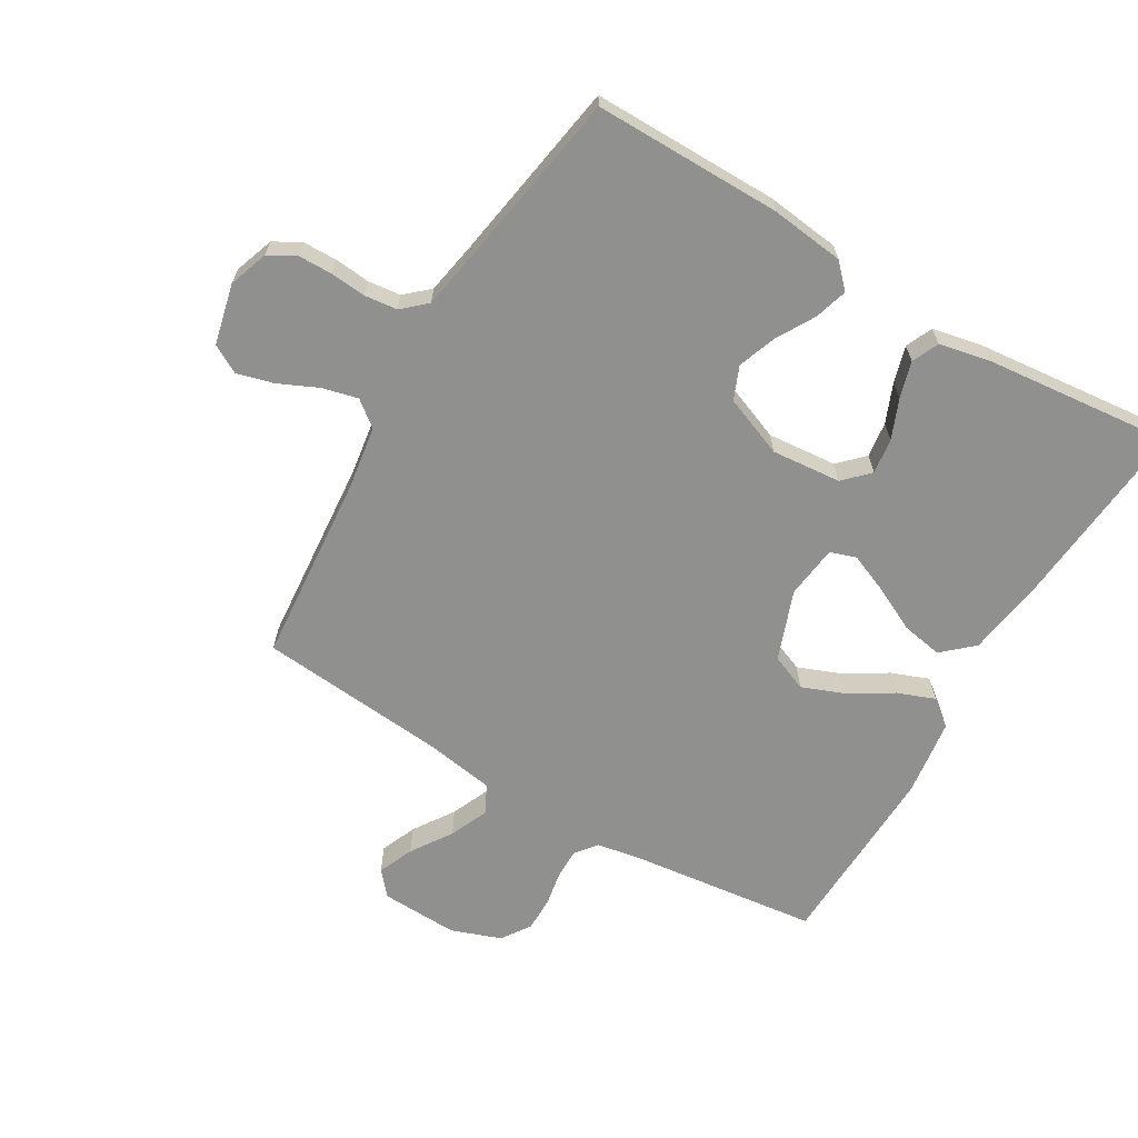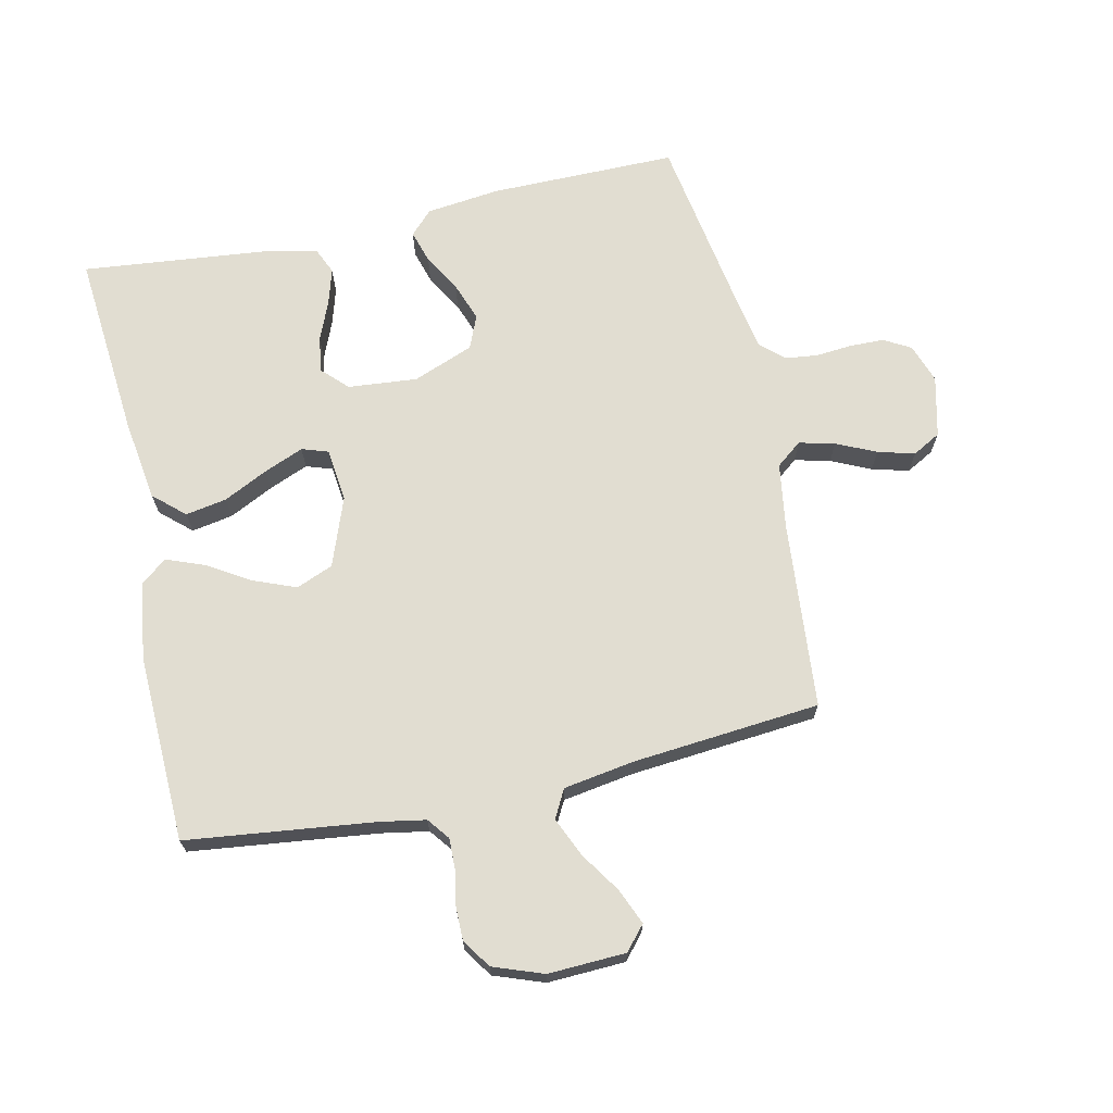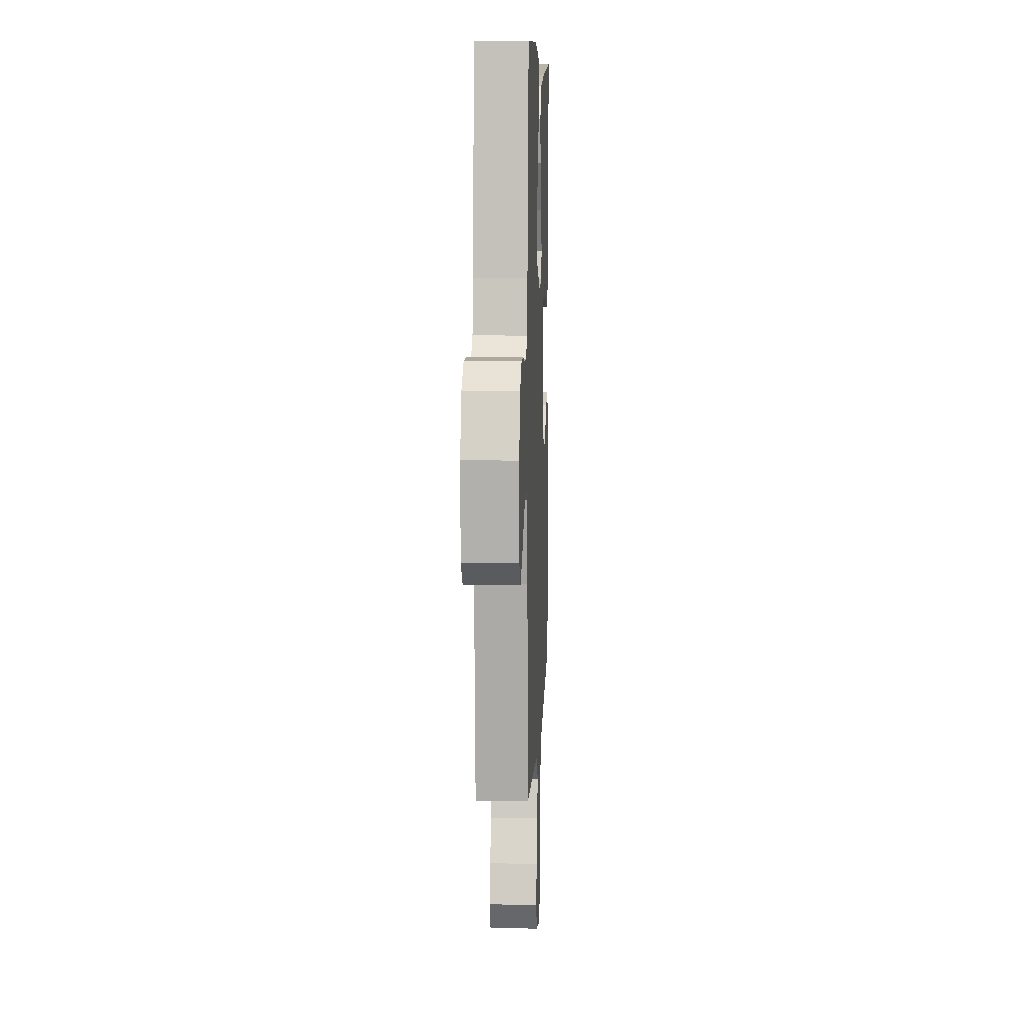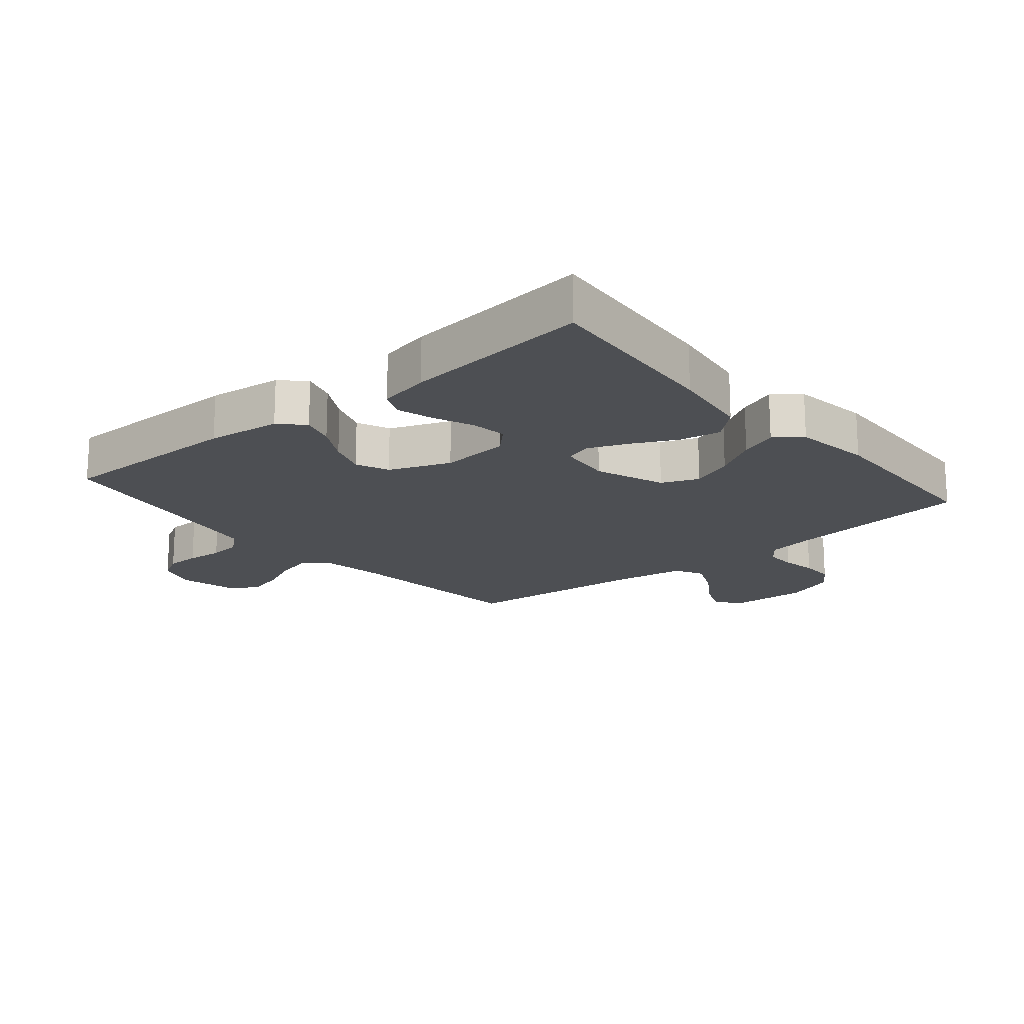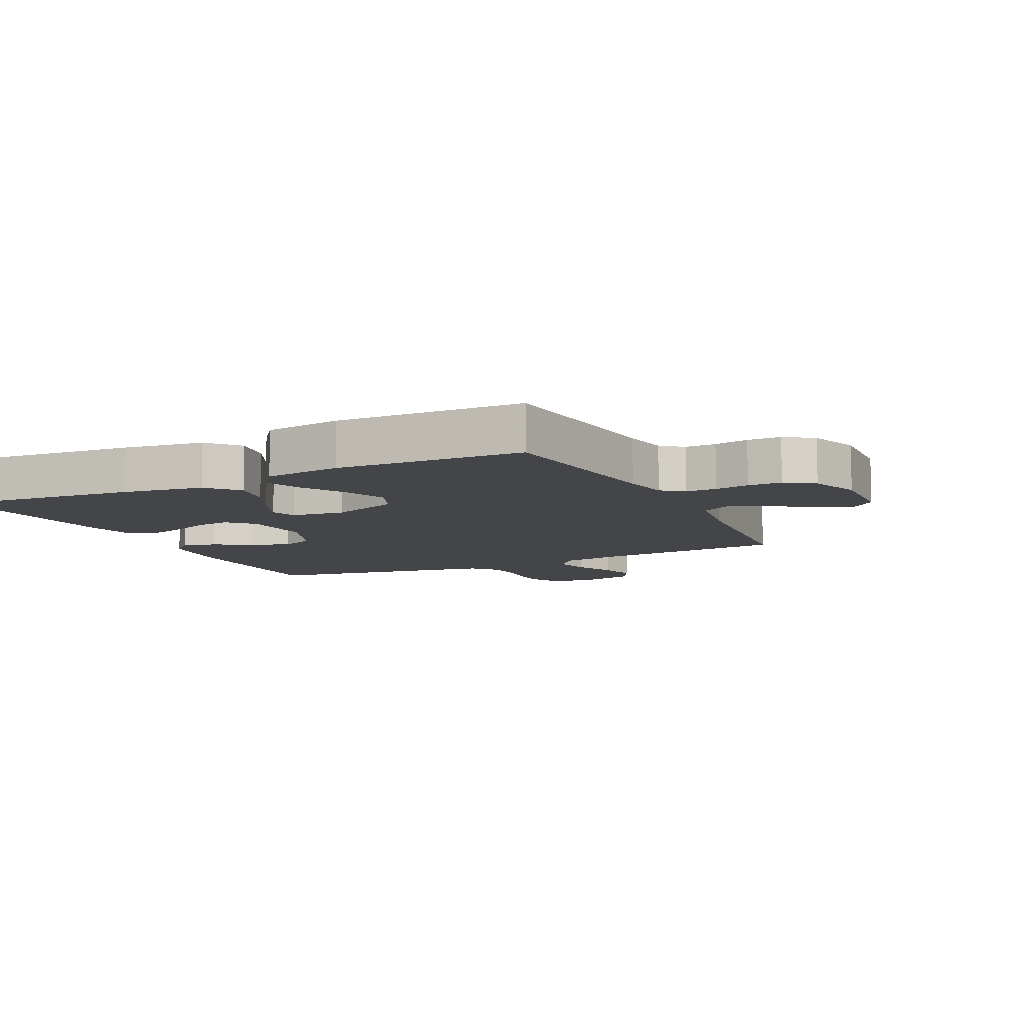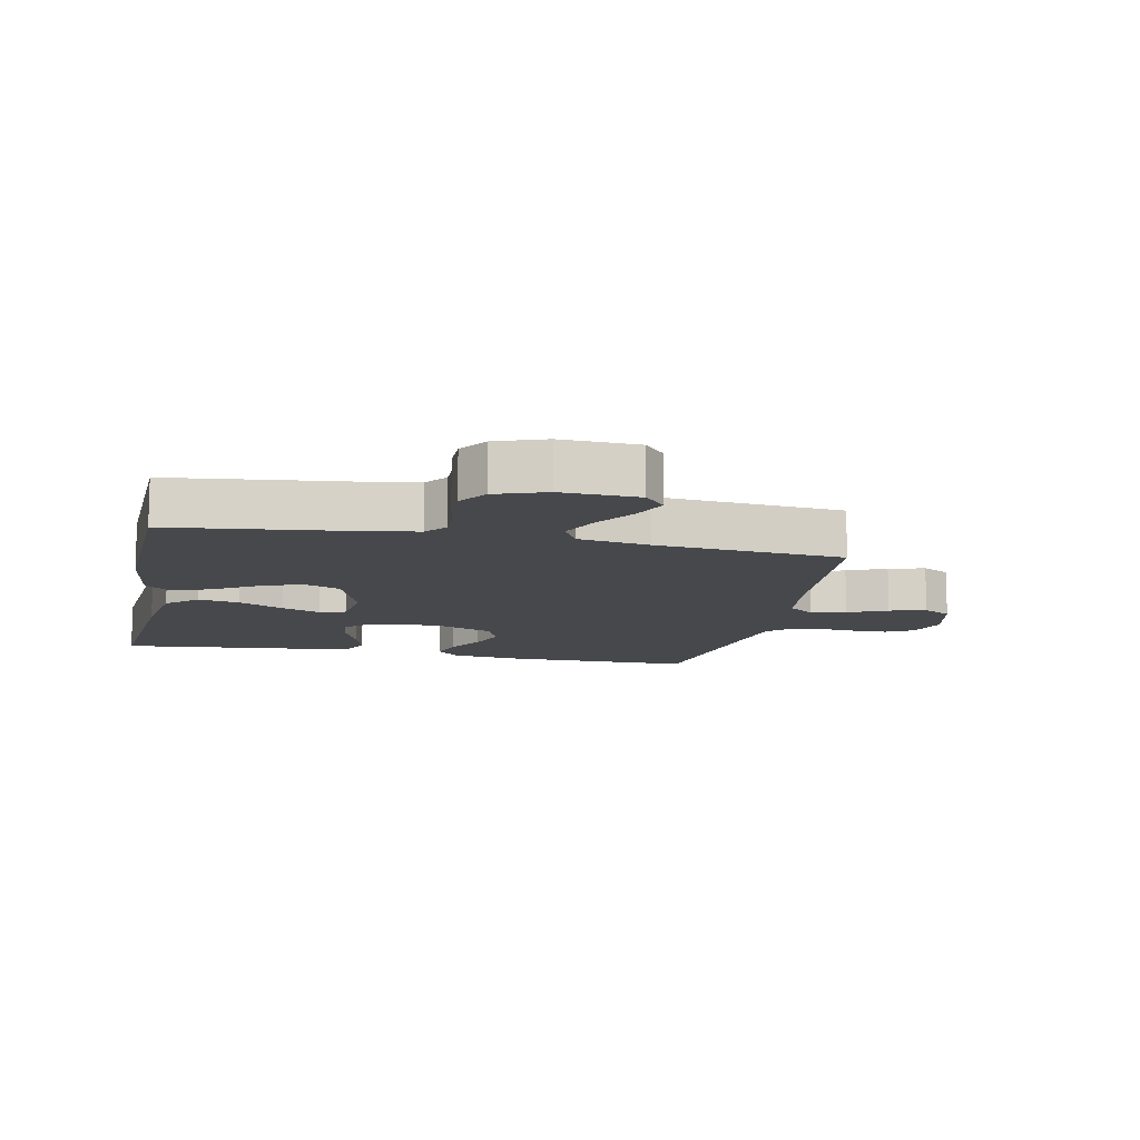
<metadata>
{"format":"obj","ext":"obj","renderer":"f3d","projection":"perspective","resolution":1024,"background":"white","views":[{"elev":-65.5,"azim":-120.6,"up":"+Y"},{"elev":68.8,"azim":77.6,"up":"+Y"},{"elev":8.5,"azim":92.3,"up":"+Z"},{"elev":-17.7,"azim":-49.9,"up":"+Y"},{"elev":-9.1,"azim":25.9,"up":"+Y"},{"elev":-11.4,"azim":78.2,"up":"+Y"}]}
</metadata>
<code>
v 0.5 0.07 -0.5
v 0.2 0.07 -0.526
v 0.095 0.07 -0.542
v 0.063 0.07 -0.583
v 0.077 0.07 -0.64
v 0.106 0.07 -0.703
v 0.122 0.07 -0.762
v 0.097 0.07 -0.807
v 0 0.07 -0.83
v -0.063 0.07 -0.808
v -0.087 0.07 -0.765
v -0.088 0.07 -0.711
v -0.083 0.07 -0.653
v -0.089 0.07 -0.601
v -0.123 0.07 -0.563
v -0.2 0.07 -0.549
v -0.5 0.07 -0.5
v -0.499 0.07 -0.2
v -0.485 0.07 -0.082
v -0.448 0.07 -0.046
v -0.395 0.07 -0.062
v -0.334 0.07 -0.097
v -0.273 0.07 -0.119
v -0.22 0.07 -0.097
v -0.182 0.07 0
v -0.192 0.07 0.111
v -0.231 0.07 0.15
v -0.288 0.07 0.142
v -0.351 0.07 0.116
v -0.409 0.07 0.099
v -0.452 0.07 0.118
v -0.469 0.07 0.2
v -0.5 0.07 0.5
v -0.2 0.07 0.474
v -0.07 0.07 0.455
v -0.026 0.07 0.406
v -0.038 0.07 0.34
v -0.073 0.07 0.269
v -0.099 0.07 0.206
v -0.085 0.07 0.164
v 0 0.07 0.154
v 0.111 0.07 0.195
v 0.135 0.07 0.254
v 0.108 0.07 0.322
v 0.066 0.07 0.391
v 0.043 0.07 0.451
v 0.076 0.07 0.493
v 0.2 0.07 0.51
v 0.5 0.07 0.5
v 0.536 0.07 0.2
v 0.549 0.07 0.127
v 0.584 0.07 0.1
v 0.633 0.07 0.101
v 0.688 0.07 0.111
v 0.742 0.07 0.111
v 0.788 0.07 0.08
v 0.817 0.07 0
v 0.812 0.07 -0.124
v 0.774 0.07 -0.157
v 0.717 0.07 -0.133
v 0.652 0.07 -0.09
v 0.59 0.07 -0.063
v 0.545 0.07 -0.087
v 0.527 0.07 -0.2
v 0.5 0 -0.5
v 0.2 0 -0.526
v 0.095 0 -0.542
v 0.063 0 -0.583
v 0.077 0 -0.64
v 0.106 0 -0.703
v 0.122 0 -0.762
v 0.097 0 -0.807
v 0 0 -0.83
v -0.063 0 -0.808
v -0.087 0 -0.765
v -0.088 0 -0.711
v -0.083 0 -0.653
v -0.089 0 -0.601
v -0.123 0 -0.563
v -0.2 0 -0.549
v -0.5 0 -0.5
v -0.499 0 -0.2
v -0.485 0 -0.082
v -0.448 0 -0.046
v -0.395 0 -0.062
v -0.334 0 -0.097
v -0.273 0 -0.119
v -0.22 0 -0.097
v -0.182 0 0
v -0.192 0 0.111
v -0.231 0 0.15
v -0.288 0 0.142
v -0.351 0 0.116
v -0.409 0 0.099
v -0.452 0 0.118
v -0.469 0 0.2
v -0.5 0 0.5
v -0.2 0 0.474
v -0.07 0 0.455
v -0.026 0 0.406
v -0.038 0 0.34
v -0.073 0 0.269
v -0.099 0 0.206
v -0.085 0 0.164
v 0 0 0.154
v 0.111 0 0.195
v 0.135 0 0.254
v 0.108 0 0.322
v 0.066 0 0.391
v 0.043 0 0.451
v 0.076 0 0.493
v 0.2 0 0.51
v 0.5 0 0.5
v 0.536 0 0.2
v 0.549 0 0.127
v 0.584 0 0.1
v 0.633 0 0.101
v 0.688 0 0.111
v 0.742 0 0.111
v 0.788 0 0.08
v 0.817 0 0
v 0.812 0 -0.124
v 0.774 0 -0.157
v 0.717 0 -0.133
v 0.652 0 -0.09
v 0.59 0 -0.063
v 0.545 0 -0.087
v 0.527 0 -0.2
f 59 60 61
f 58 59 61
f 57 58 61
f 56 57 61
f 55 56 61
f 54 55 61
f 53 54 61
f 52 53 61 62
f 51 52 62 63
f 48 49 50
f 47 48 50
f 46 47 50
f 45 46 50
f 44 45 50
f 51 63 64
f 50 51 64
f 44 50 64
f 43 44 64
f 36 37 38
f 35 36 38
f 34 35 38
f 33 34 38
f 32 33 38
f 31 32 38
f 30 31 38
f 29 30 38
f 28 29 38
f 27 28 38 39
f 26 27 39 40
f 20 21 22
f 19 20 22
f 18 19 22
f 17 18 22
f 16 17 22
f 15 16 22 23
f 14 15 23 24
f 11 12 13
f 10 11 13
f 9 10 13
f 8 9 13
f 7 8 13
f 6 7 13
f 5 6 13
f 4 5 13 14
f 14 24 25
f 4 14 25
f 3 4 25
f 64 1 2
f 43 64 2
f 42 43 2
f 26 40 41
f 25 26 41
f 25 41 42
f 3 25 42
f 2 3 42
f 125 124 123
f 125 123 122
f 125 122 121
f 125 121 120
f 125 120 119
f 125 119 118
f 125 118 117
f 126 125 117 116
f 127 126 116 115
f 114 113 112
f 114 112 111
f 114 111 110
f 114 110 109
f 114 109 108
f 128 127 115
f 128 115 114
f 128 114 108
f 128 108 107
f 102 101 100
f 102 100 99
f 102 99 98
f 102 98 97
f 102 97 96
f 102 96 95
f 102 95 94
f 102 94 93
f 102 93 92
f 103 102 92 91
f 104 103 91 90
f 86 85 84
f 86 84 83
f 86 83 82
f 86 82 81
f 86 81 80
f 87 86 80 79
f 88 87 79 78
f 77 76 75
f 77 75 74
f 77 74 73
f 77 73 72
f 77 72 71
f 77 71 70
f 77 70 69
f 78 77 69 68
f 89 88 78
f 89 78 68
f 89 68 67
f 66 65 128
f 66 128 107
f 66 107 106
f 105 104 90
f 105 90 89
f 106 105 89
f 106 89 67
f 106 67 66
f 1 65 66 2
f 2 66 67 3
f 3 67 68 4
f 4 68 69 5
f 5 69 70 6
f 6 70 71 7
f 7 71 72 8
f 8 72 73 9
f 9 73 74 10
f 10 74 75 11
f 11 75 76 12
f 12 76 77 13
f 13 77 78 14
f 14 78 79 15
f 15 79 80 16
f 16 80 81 17
f 17 81 82 18
f 18 82 83 19
f 19 83 84 20
f 20 84 85 21
f 21 85 86 22
f 22 86 87 23
f 23 87 88 24
f 24 88 89 25
f 25 89 90 26
f 26 90 91 27
f 27 91 92 28
f 28 92 93 29
f 29 93 94 30
f 30 94 95 31
f 31 95 96 32
f 32 96 97 33
f 33 97 98 34
f 34 98 99 35
f 35 99 100 36
f 36 100 101 37
f 37 101 102 38
f 38 102 103 39
f 39 103 104 40
f 40 104 105 41
f 41 105 106 42
f 42 106 107 43
f 43 107 108 44
f 44 108 109 45
f 45 109 110 46
f 46 110 111 47
f 47 111 112 48
f 48 112 113 49
f 49 113 114 50
f 50 114 115 51
f 51 115 116 52
f 52 116 117 53
f 53 117 118 54
f 54 118 119 55
f 55 119 120 56
f 56 120 121 57
f 57 121 122 58
f 58 122 123 59
f 59 123 124 60
f 60 124 125 61
f 61 125 126 62
f 62 126 127 63
f 63 127 128 64
f 64 128 65 1

</code>
